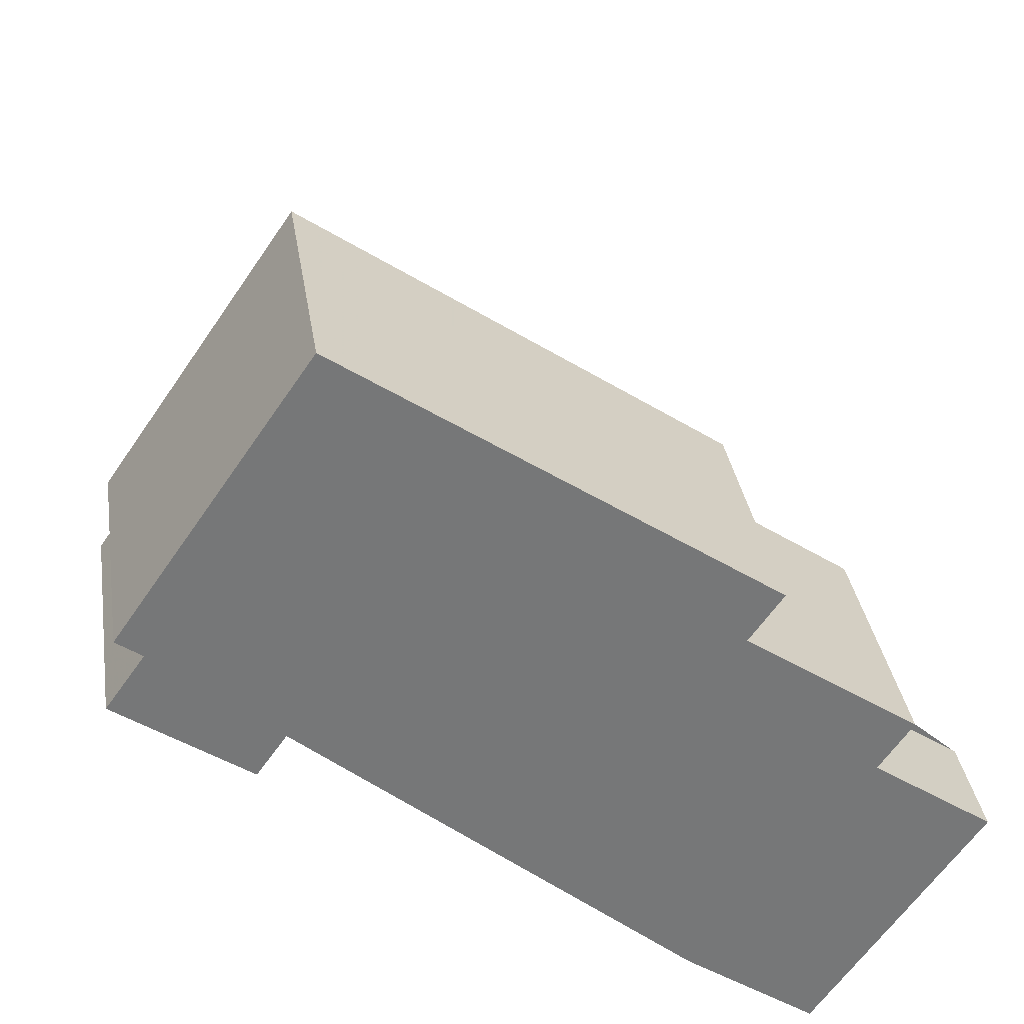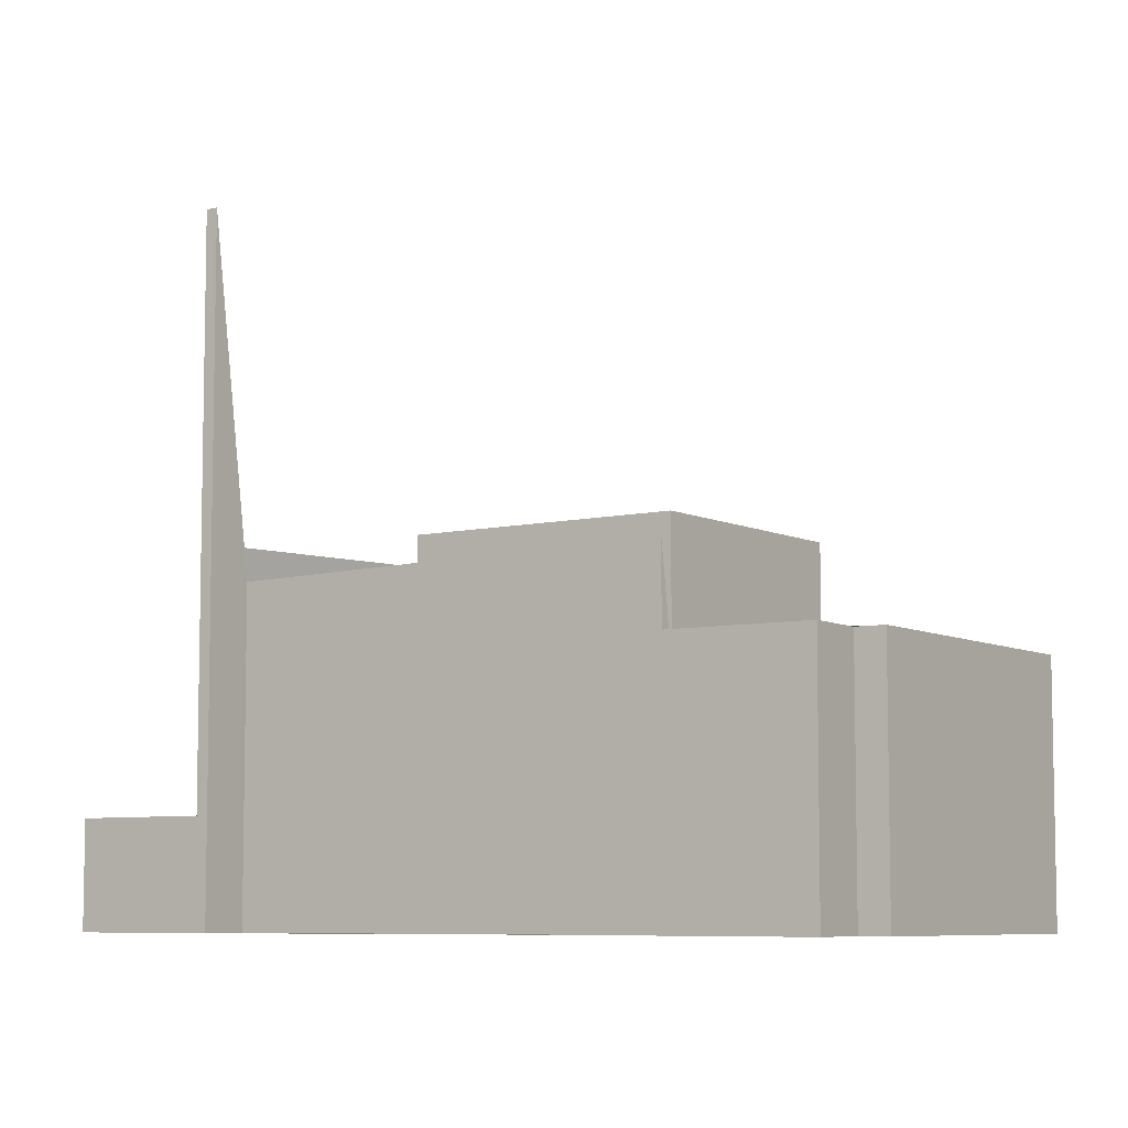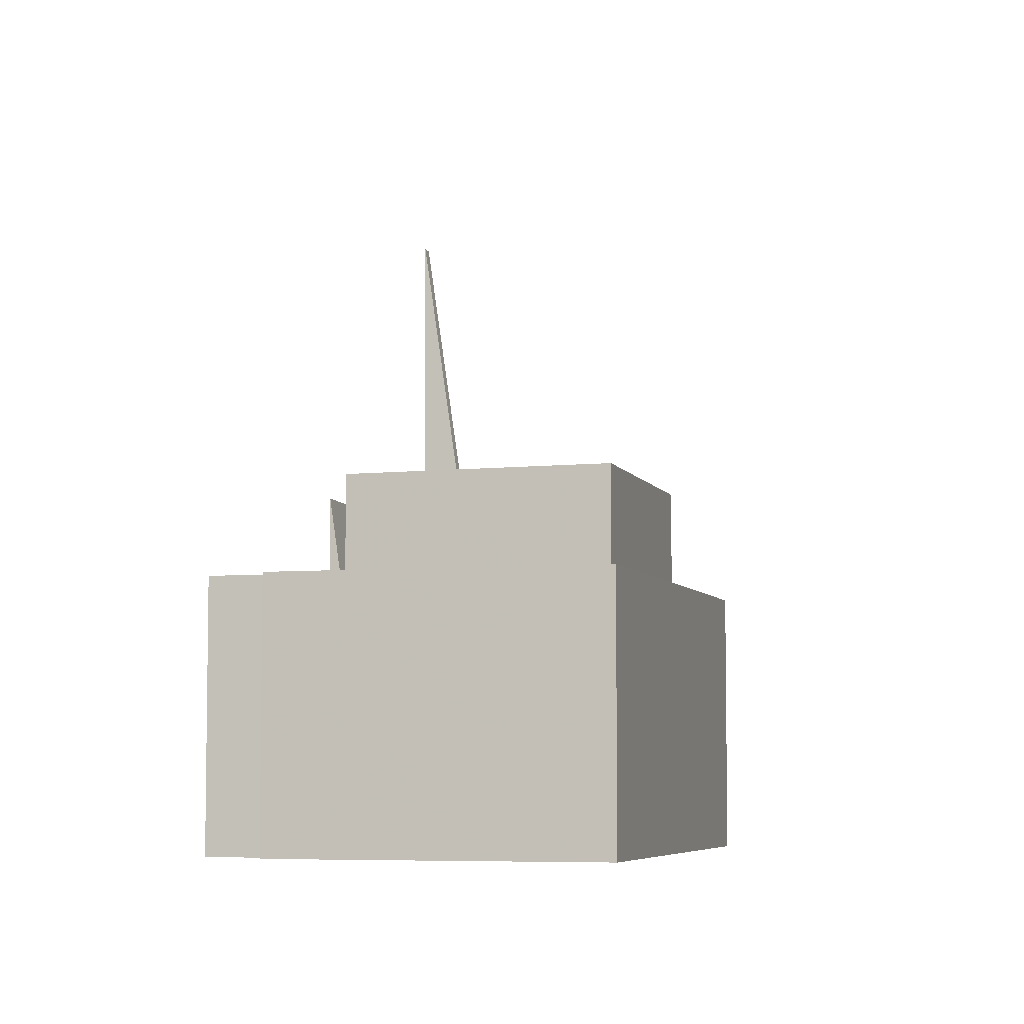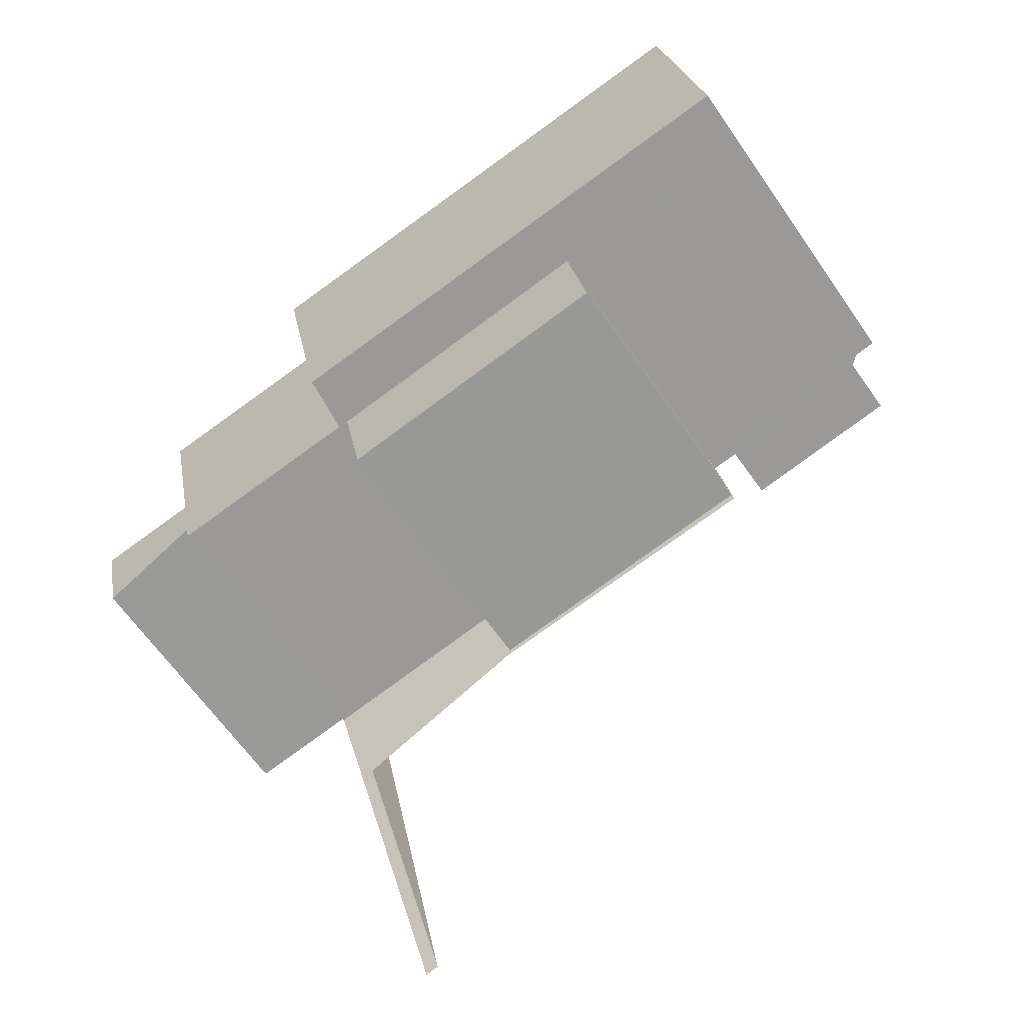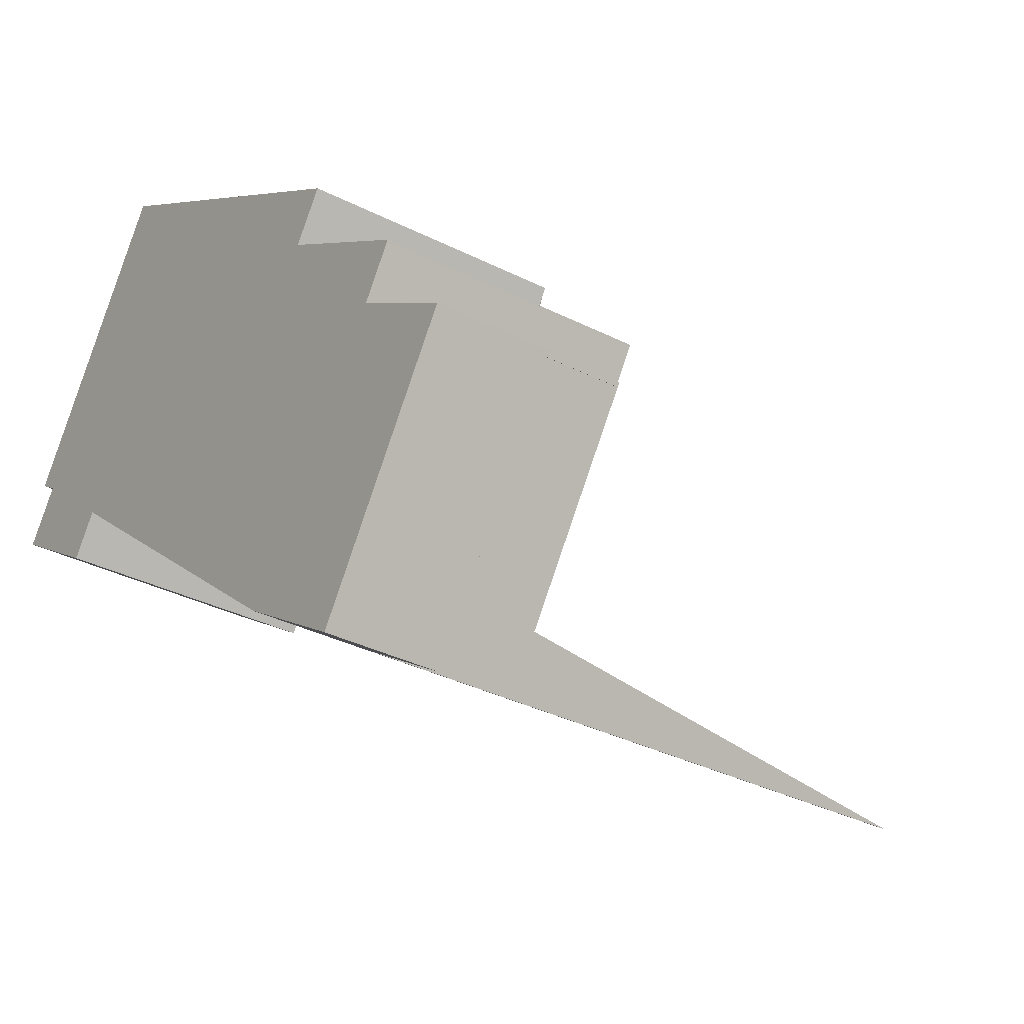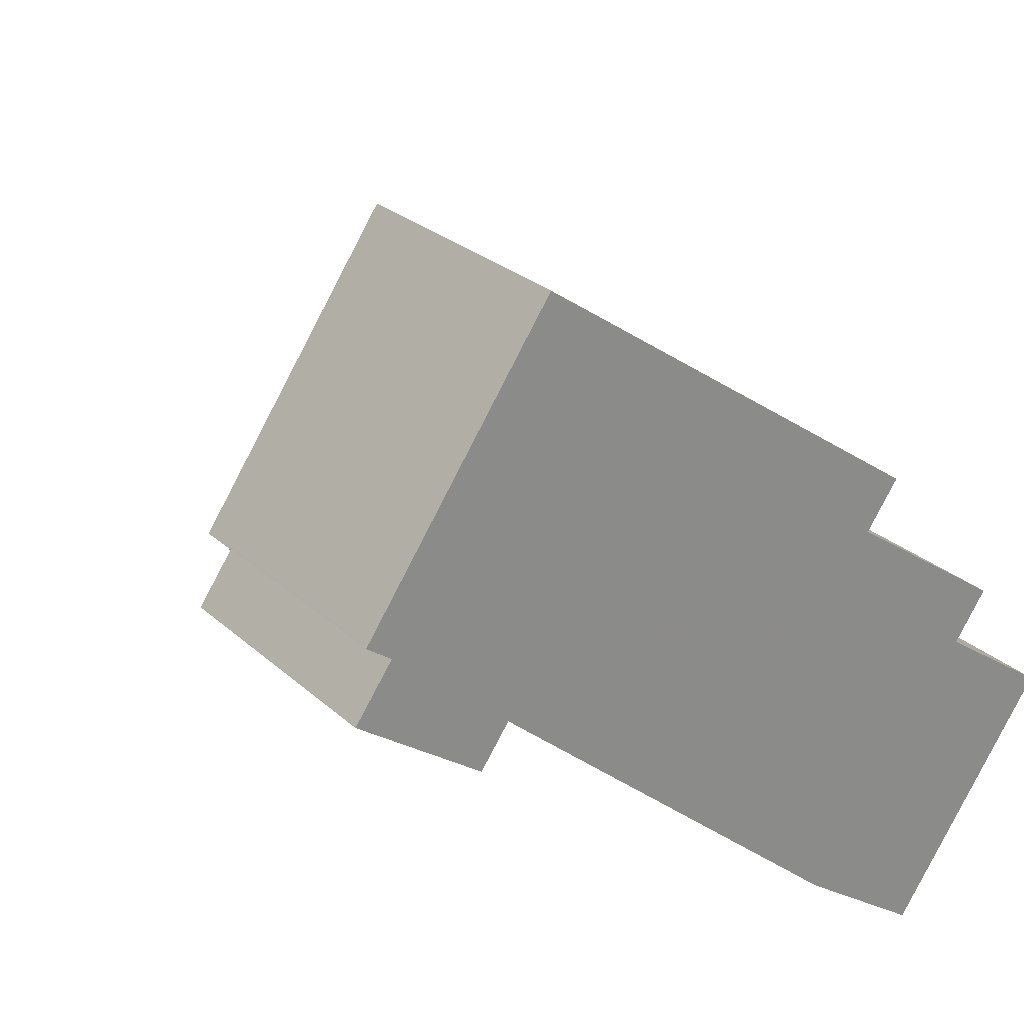
<metadata>
{"format":"obj","ext":"obj","renderer":"f3d","projection":"perspective","resolution":1024,"background":"white","views":[{"elev":33.4,"azim":171.4,"up":"+Y"},{"elev":-7.2,"azim":68.8,"up":"+Z"},{"elev":-6.0,"azim":140.7,"up":"+Z"},{"elev":21.6,"azim":-8.6,"up":"+Y"},{"elev":-35.3,"azim":-123.8,"up":"+Y"},{"elev":26.5,"azim":144.1,"up":"+Y"}]}
</metadata>
<code>
v -949.4 -932.6 5.909
v -950 -933 5.91
v -949.1 -934.2 5.911
v -952.1 -936.3 5.918
v -952.8 -935.3 5.918
v -966.2 -936.6 5.94
v -962.3 -934 5.93
v -963.1 -932.9 5.929
v -953.7 -926.4 5.905
v -964.4 -944.9 2.532
v -968.1 -939.6 2.527
v -965.4 -937.7 2.524
v -962.2 -941.8 7.749
v -961.5 -942.8 16.04
v -949.5 -932.6 5.909
v -953.6 -926.5 5.905
v -963 -933 5.929
v -966.1 -936.7 5.94
v -953 -927.4 5.906
v -957 -930.2 5.916
v -957.6 -929.3 5.916
v -953.4 -935.4 5.919
v -953.3 -935.6 5.919
v -961.7 -943 5.943
v -965.6 -937.4 5.94
v -962.1 -941.9 8.505
v -961.7 -943 8.498
v -965.5 -943.3 2.53
v -962.8 -941.4 2.527
v -961.7 -943 2.529
v -965.6 -937.4 2.524
v -962.8 -941.4 2.527
v -953.4 -935.4 5.919
v -962.5 -941.8 5.943
v -962.3 -942.1 8.505
v -953.3 -935.6 7.969
v -961.7 -943 16.04
v -957 -930.2 5.916
v -957 -930.2 8.554
v -962.3 -933.9 5.93
v -962.3 -933.9 8.547
v -957 -930.2 8.554
v -958.8 -931.5 8.551
v -953.3 -935.6 5.919
v -953.5 -935.3 8.519
v -957.7 -929.2 5.915
v -953.4 -935.4 5.919
v -953.3 -935.6 7.969
v -957 -930.2 5.916
v -957 -930.2 8.554
v -953.5 -935.3 5.919
v -953.3 -935.5 7.108
v -962.5 -941.9 6.6
v -962.5 -941.9 2.528
v -953.3 -935.5 5.919
v -965.2 -943.8 2.531
v -953.3 -935.5 7.108
v -949.9 -933.1 5.91
v -953.3 -935.5 5.919
v -962.5 -941.9 5.943
v -962.3 -933.9 8.547
v -958.7 -939.1 5.933
v -958.7 -939 8.512
v -963 -932.9 5.929
v -962.9 -933 5.929
v -958.7 -939 5.932
v -958.6 -939.2 6.816
v -958.7 -939.1 5.933
v -962.3 -933.9 5.93
v -958.5 -939.3 7.839
v -962.3 -933.9 8.547
v -962.3 -933.9 5.93
v -962.5 -941.8 5.943
v -962.5 -941.9 2.528
v -961.7 -943 2.529
v -962.5 -941.9 6.6
v -962.5 -941.8 5.943
v -965.6 -937.4 2.524
v -962.3 -942.1 8.505
v -965.6 -937.4 5.94
v -966.2 -936.6 5.94
v -966.1 -936.7 5.94
v -961.7 -943 16.04
v -949.5 -932.6 5.909
v -949.5 -932.6 5.909
v -953.8 -926.4 5.905
v -953.7 -926.6 5.905
v -953.1 -927.4 5.906
v -955.2 -936.6 5.924
v -955.1 -936.8 7.008
v -955.2 -936.6 5.924
v -955.3 -936.6 8.516
v -959.4 -930.6 5.92
v -959.5 -930.4 5.92
v -955.3 -936.6 5.923
v -958.8 -931.5 5.921
v -955.1 -936.9 7.924
v -958.8 -931.5 5.921
v -958.8 -931.5 8.551
v -949.8 -932.9 5.91
v -949.9 -932.9 5.91
v -954 -926.8 5.906
v -954.1 -926.7 5.906
v -953.4 -927.7 5.907
v -958.8 -939.3 6.805
v -958.9 -939.2 5.933
v -958.7 -939.4 7.834
v -958.9 -939.2 5.933
v -962.5 -934.1 5.93
v -962.5 -934.1 5.93
v -961.8 -934.7 5.93
v -956.5 -930.9 5.916
v -952.9 -928.4 5.907
v -956.5 -930.9 8.549
v -962 -934.8 5.931
v -961.8 -934.7 8.542
v -956.5 -930.9 5.916
v -956.5 -930.9 8.549
v -965.6 -937.4 2.524
v -961.8 -934.7 5.93
v -965.6 -937.4 5.94
v -961.8 -934.7 8.542
v -958.3 -932.2 8.546
v -965.6 -937.4 5.94
v -952.6 -928.2 5.906
v -952.5 -928.1 5.906
v -965.6 -937.4 5.94
v -965.6 -937.4 2.524
v -965.6 -937.4 2.524
v -955.3 -936.6 5.923
v -958.7 -939 5.932
v -949.9 -932.8 5.91
v -953.5 -935.3 5.919
v -953.5 -935.3 8.519
v -958.9 -939.1 5.933
v -958.7 -939 8.512
v -958.7 -939 5.932
v -962.6 -941.7 5.942
v -962.6 -941.7 4.92
v -958.7 -939 8.512
v -953.5 -935.3 5.919
v -953.5 -935.3 8.519
v -962.6 -941.7 2.528
v -965.3 -943.5 2.531
v -962.6 -941.7 2.528
v -955.3 -936.6 8.516
v -962.6 -941.7 5.942
v -949.5 -932.5 5.908
v -949.5 -932.6 5.909
v -965.3 -943.5 2.531
v -965.5 -943.3 2.53
v -964.4 -944.9 2.532
v -965.2 -943.7 2.531
v -968 -939.6 2.527
v -949.5 -932.6 5.909
v -949.4 -932.6 5.909
v -949.4 -932.6 0
v -949.5 -932.6 0
v -949.9 -933.1 5.91
v -950 -933 5.91
v -950 -933 8.882e-16
v -949.9 -933.1 0
v -952.1 -936.3 5.918
v -949.1 -934.2 5.911
v -949.1 -934.2 0
v -952.1 -936.3 0
v -952.8 -935.3 5.918
v -952.1 -936.3 5.918
v -952.1 -936.3 0
v -952.8 -935.3 -8.882e-16
v -953.3 -935.6 5.919
v -952.8 -935.3 5.918
v -952.8 -935.3 -8.882e-16
v -953.3 -935.6 -8.882e-16
v -966.2 -936.6 5.94
v -966.2 -936.6 5.94
v -966.2 -936.6 0
v -966.2 -936.6 0
v -963 -933 5.929
v -962.3 -934 5.93
v -962.3 -934 0
v -963 -933 0
v -963 -932.9 5.929
v -963.1 -932.9 5.929
v -963.1 -932.9 0
v -963 -932.9 8.882e-16
v -953.6 -926.5 5.905
v -953.7 -926.4 5.905
v -953.7 -926.4 -8.882e-16
v -953.6 -926.5 0
v -965.2 -943.8 2.531
v -964.4 -944.9 2.532
v -964.4 -944.9 4.441e-16
v -965.2 -943.8 -4.441e-16
v -968 -939.6 2.527
v -968.1 -939.6 2.527
v -968.1 -939.6 0
v -968 -939.6 -4.441e-16
v -965.6 -937.4 2.524
v -965.4 -937.7 2.524
v -965.4 -937.7 4.441e-16
v -965.6 -937.4 0
v -962.1 -941.9 8.505
v -962.2 -941.8 7.749
v -962.2 -941.8 0
v -962.1 -941.9 0
v -961.7 -943 16.04
v -961.5 -942.8 16.04
v -961.5 -942.8 0
v -961.7 -943 0
v -949.4 -932.6 5.909
v -949.5 -932.6 5.909
v -949.5 -932.6 0
v -949.4 -932.6 0
v -953 -927.4 5.906
v -953.6 -926.5 5.905
v -953.6 -926.5 0
v -953 -927.4 0
v -963.1 -932.9 5.929
v -963 -933 5.929
v -963 -933 0
v -963.1 -932.9 0
v -966.2 -936.6 5.94
v -966.1 -936.7 5.94
v -966.1 -936.7 0
v -966.2 -936.6 0
v -952.5 -928.1 5.906
v -953 -927.4 5.906
v -953 -927.4 0
v -952.5 -928.1 8.882e-16
v -961.5 -942.8 16.04
v -962.1 -941.9 8.505
v -962.1 -941.9 0
v -961.5 -942.8 0
v -968.1 -939.6 2.527
v -965.5 -943.3 2.53
v -965.5 -943.3 0
v -968.1 -939.6 0
v -954.1 -926.7 5.906
v -957.7 -929.2 5.915
v -957.7 -929.2 -8.882e-16
v -954.1 -926.7 8.882e-16
v -955.1 -936.9 7.924
v -953.3 -935.6 7.969
v -953.3 -935.6 0
v -955.1 -936.9 -8.882e-16
v -965.3 -943.5 2.531
v -965.2 -943.8 2.531
v -965.2 -943.8 -4.441e-16
v -965.3 -943.5 0
v -949.1 -934.2 5.911
v -949.9 -933.1 5.91
v -949.9 -933.1 0
v -949.1 -934.2 0
v -959.5 -930.4 5.92
v -963 -932.9 5.929
v -963 -932.9 8.882e-16
v -959.5 -930.4 0
v -958.7 -939.4 7.834
v -958.5 -939.3 7.839
v -958.5 -939.3 0
v -958.7 -939.4 0
v -964.4 -944.9 2.532
v -961.7 -943 2.529
v -961.7 -943 0
v -964.4 -944.9 0
v -962.5 -934.1 5.93
v -966.2 -936.6 5.94
v -966.2 -936.6 0
v -962.5 -934.1 0
v -949.8 -932.9 5.91
v -949.5 -932.6 5.909
v -949.5 -932.6 0
v -949.8 -932.9 0
v -953.7 -926.4 5.905
v -953.8 -926.4 5.905
v -953.8 -926.4 0
v -953.7 -926.4 -8.882e-16
v -957.7 -929.2 5.915
v -959.5 -930.4 5.92
v -959.5 -930.4 0
v -957.7 -929.2 -8.882e-16
v -958.5 -939.3 7.839
v -955.1 -936.9 7.924
v -955.1 -936.9 -8.882e-16
v -958.5 -939.3 0
v -950 -933 5.91
v -949.8 -932.9 5.91
v -949.8 -932.9 0
v -950 -933 8.882e-16
v -953.8 -926.4 5.905
v -954.1 -926.7 5.906
v -954.1 -926.7 8.882e-16
v -953.8 -926.4 0
v -962.2 -941.8 7.749
v -958.7 -939.4 7.834
v -958.7 -939.4 0
v -962.2 -941.8 0
v -962.3 -934 5.93
v -962.5 -934.1 5.93
v -962.5 -934.1 0
v -962.3 -934 0
v -949.5 -932.5 5.908
v -952.5 -928.1 5.906
v -952.5 -928.1 8.882e-16
v -949.5 -932.5 0
v -966.1 -936.7 5.94
v -965.6 -937.4 5.94
v -965.6 -937.4 -8.882e-16
v -966.1 -936.7 0
v -965.5 -943.3 2.53
v -965.3 -943.5 2.531
v -965.3 -943.5 0
v -965.5 -943.3 0
v -949.5 -932.6 5.909
v -949.5 -932.5 5.908
v -949.5 -932.5 0
v -949.5 -932.6 0
v -964.4 -944.9 2.532
v -964.4 -944.9 2.532
v -964.4 -944.9 0
v -964.4 -944.9 4.441e-16
v -965.4 -937.7 2.524
v -968 -939.6 2.527
v -968 -939.6 -4.441e-16
v -965.4 -937.7 4.441e-16
v -949.4 -932.6 0
v -950 -933 0
v -949.1 -934.2 0
v -952.1 -936.3 0
v -952.8 -935.3 0
v -962.2 -941.8 0
v -961.5 -942.8 0
v -964.4 -944.9 0
v -968.1 -939.6 0
v -965.4 -937.7 0
v -966.2 -936.6 0
v -962.3 -934 0
v -963.1 -932.9 0
v -953.7 -926.4 0
f 101 84 85 100
f 103 86 87 102
f 132 113 125 149
f 102 87 88 104
f 82 18 6 81
f 97 70 67 90
f 99 71 72 98
f 146 123 114 134
f 52 33 59
f 79 26 14 83
f 154 12 128 129 29 151
f 60 24 27 35 53
f 35 27 37
f 54 30 24 60
f 142 118 117 141
f 151 29 143 150
f 65 17 8 64
f 122 41 40 120
f 153 74 75 152
f 58 3 4 5 44 55
f 90 67 68 89
f 59 23 36 52
f 53 34 60
f 145 54 60 34 139
f 94 46 21 93
f 95 51 45 92
f 106 68 67 105
f 93 21 20 96
f 105 67 70 107
f 136 116 123 146
f 80 25 31 78
f 110 82 81 109
f 147 124 115 135
f 84 15 1 85
f 86 9 16 87
f 149 125 126 148
f 87 16 19 88
f 89 47 57 90
f 93 65 64 94
f 92 63 66 95
f 96 69 65 93
f 90 57 48 97
f 98 49 50 99
f 100 2 58 55 22 101
f 102 21 46 103
f 133 112 113 132
f 104 20 21 102
f 105 76 77 106
f 107 13 26 79 76 105
f 109 7 17 65 69 110
f 135 115 111 131
f 112 20 104 113
f 115 110 69 111
f 118 39 38 117
f 139 34 138
f 116 61 43 123
f 124 82 110 115
f 125 88 19 126
f 113 104 88 125
f 127 18 82 124
f 123 43 42 114
f 130 91 62 131
f 132 101 22 133
f 131 62 108 135
f 138 121 119 32 139
f 140 122 120 137
f 150 143 74 153
f 139 32 145
f 133 22 91 130
f 135 108 73 147
f 148 15 84 149
f 149 84 101 132
f 150 144 28 151
f 152 10 56 153
f 151 28 11 154
f 153 56 144 150
f 156 157 158 155
f 160 161 162 159
f 164 165 166 163
f 168 169 170 167
f 172 173 174 171
f 176 177 178 175
f 180 181 182 179
f 184 185 186 183
f 188 189 190 187
f 192 193 194 191
f 196 197 198 195
f 200 201 202 199
f 204 205 206 203
f 208 209 210 207
f 212 213 214 211
f 216 217 218 215
f 220 221 222 219
f 224 225 226 223
f 228 229 230 227
f 232 233 234 231
f 236 237 238 235
f 240 241 242 239
f 244 245 246 243
f 248 249 250 247
f 252 253 254 251
f 256 257 258 255
f 260 261 262 259
f 264 265 266 263
f 268 269 270 267
f 272 273 274 271
f 276 277 278 275
f 280 281 282 279
f 284 285 286 283
f 288 289 290 287
f 292 293 294 291
f 296 297 298 295
f 300 301 302 299
f 304 305 306 303
f 308 309 310 307
f 312 313 314 311
f 316 317 318 315
f 320 321 322 319
f 324 325 326 323
f 328 329 330 331 332 333 334 335 336 337 338 339 340 327

</code>
